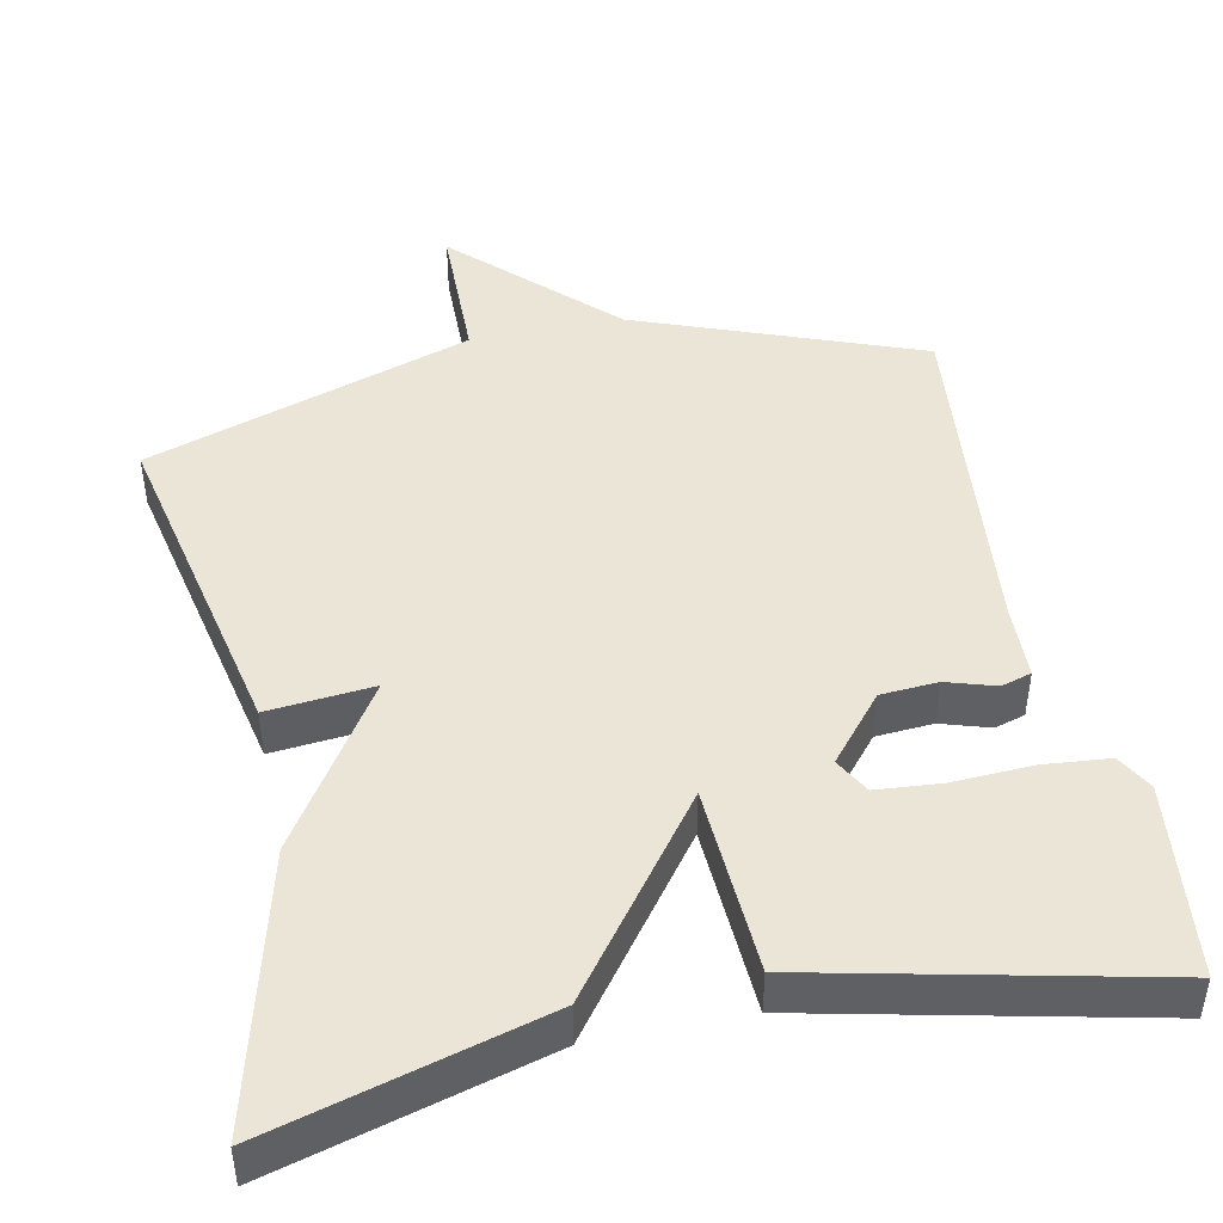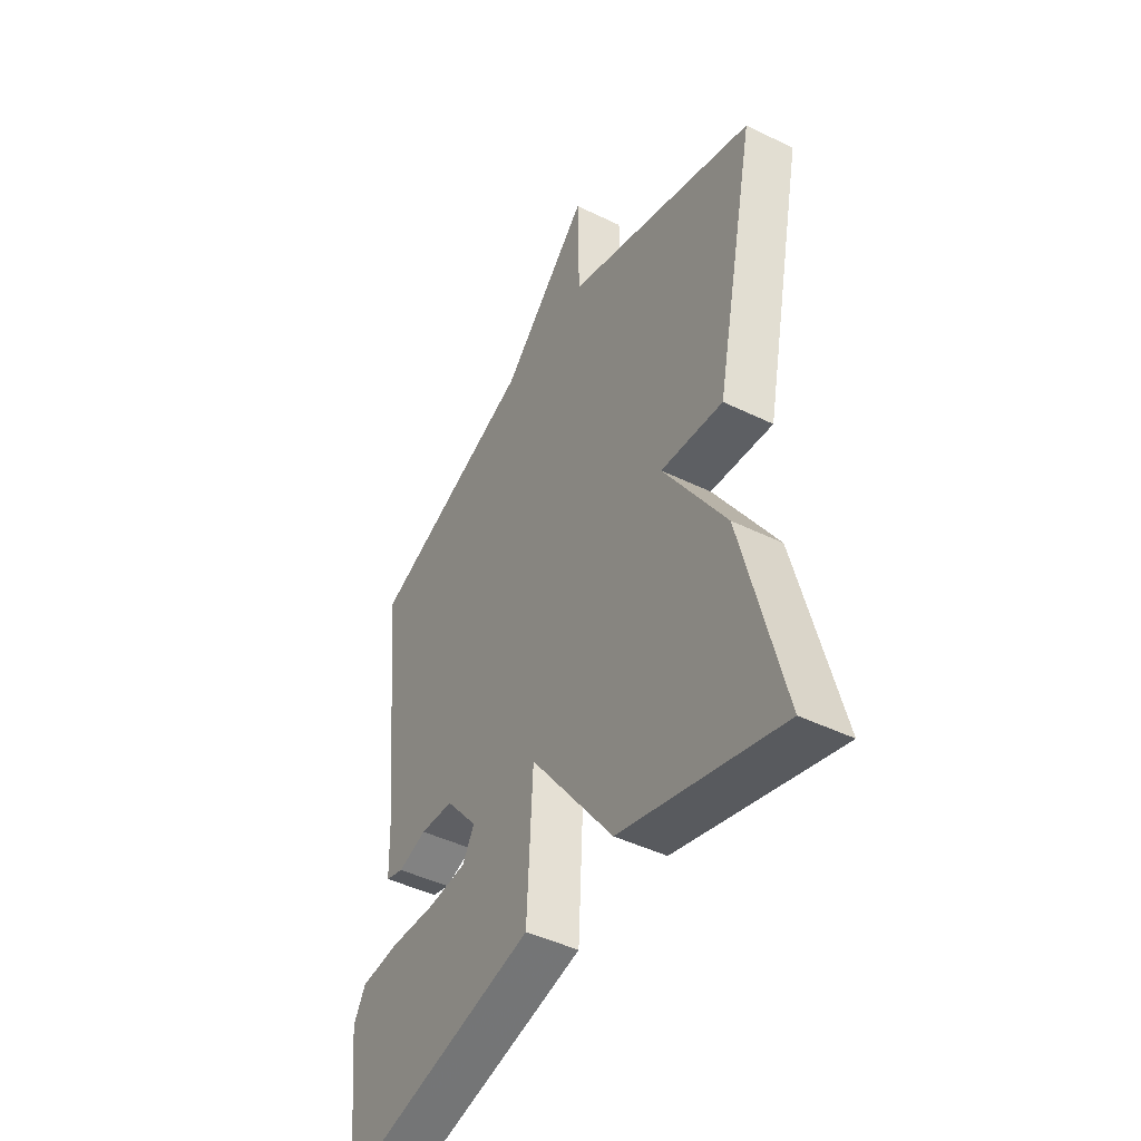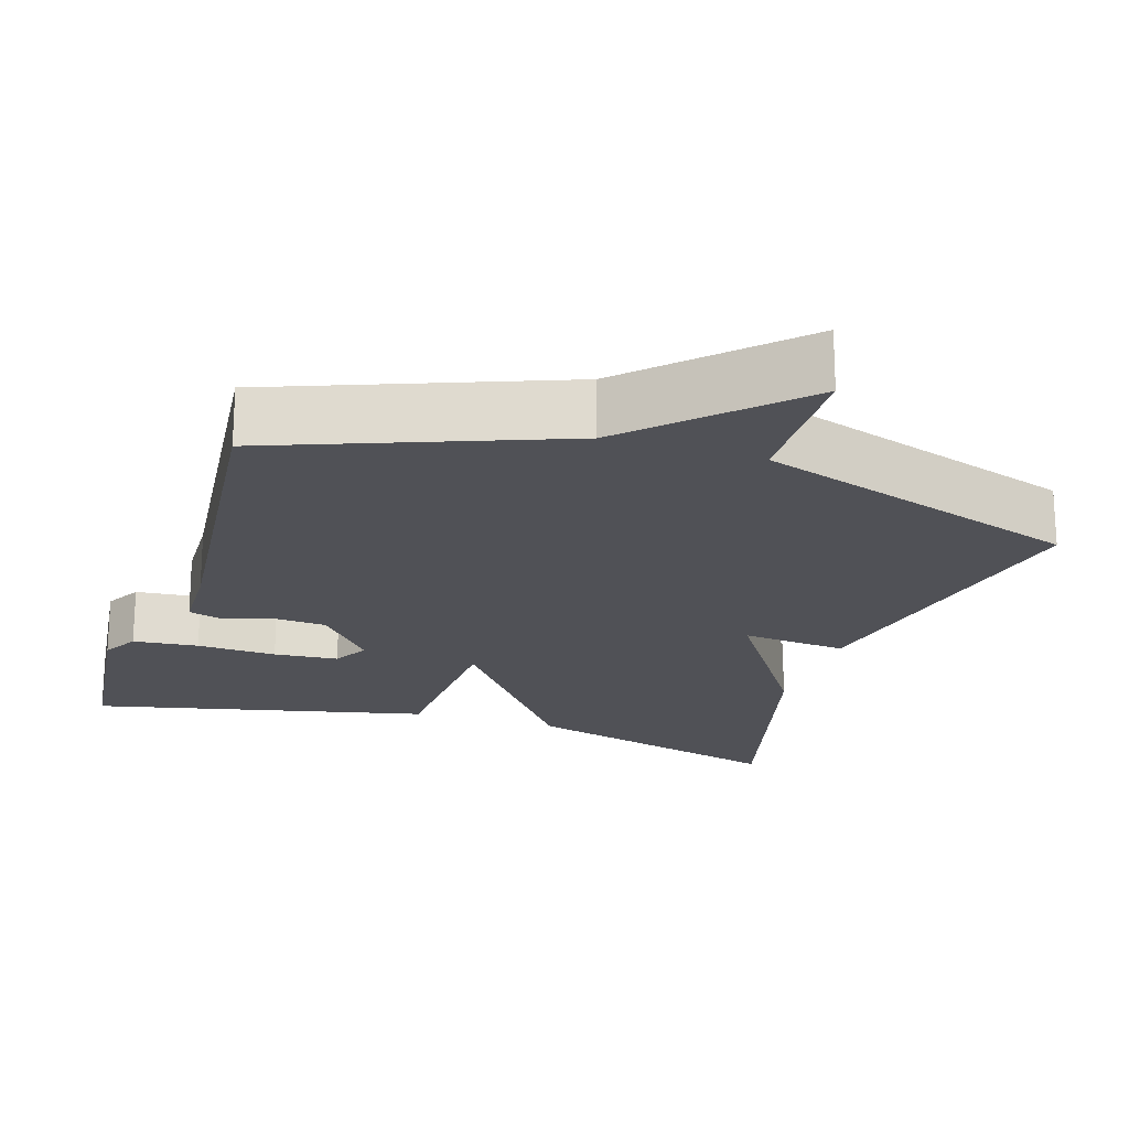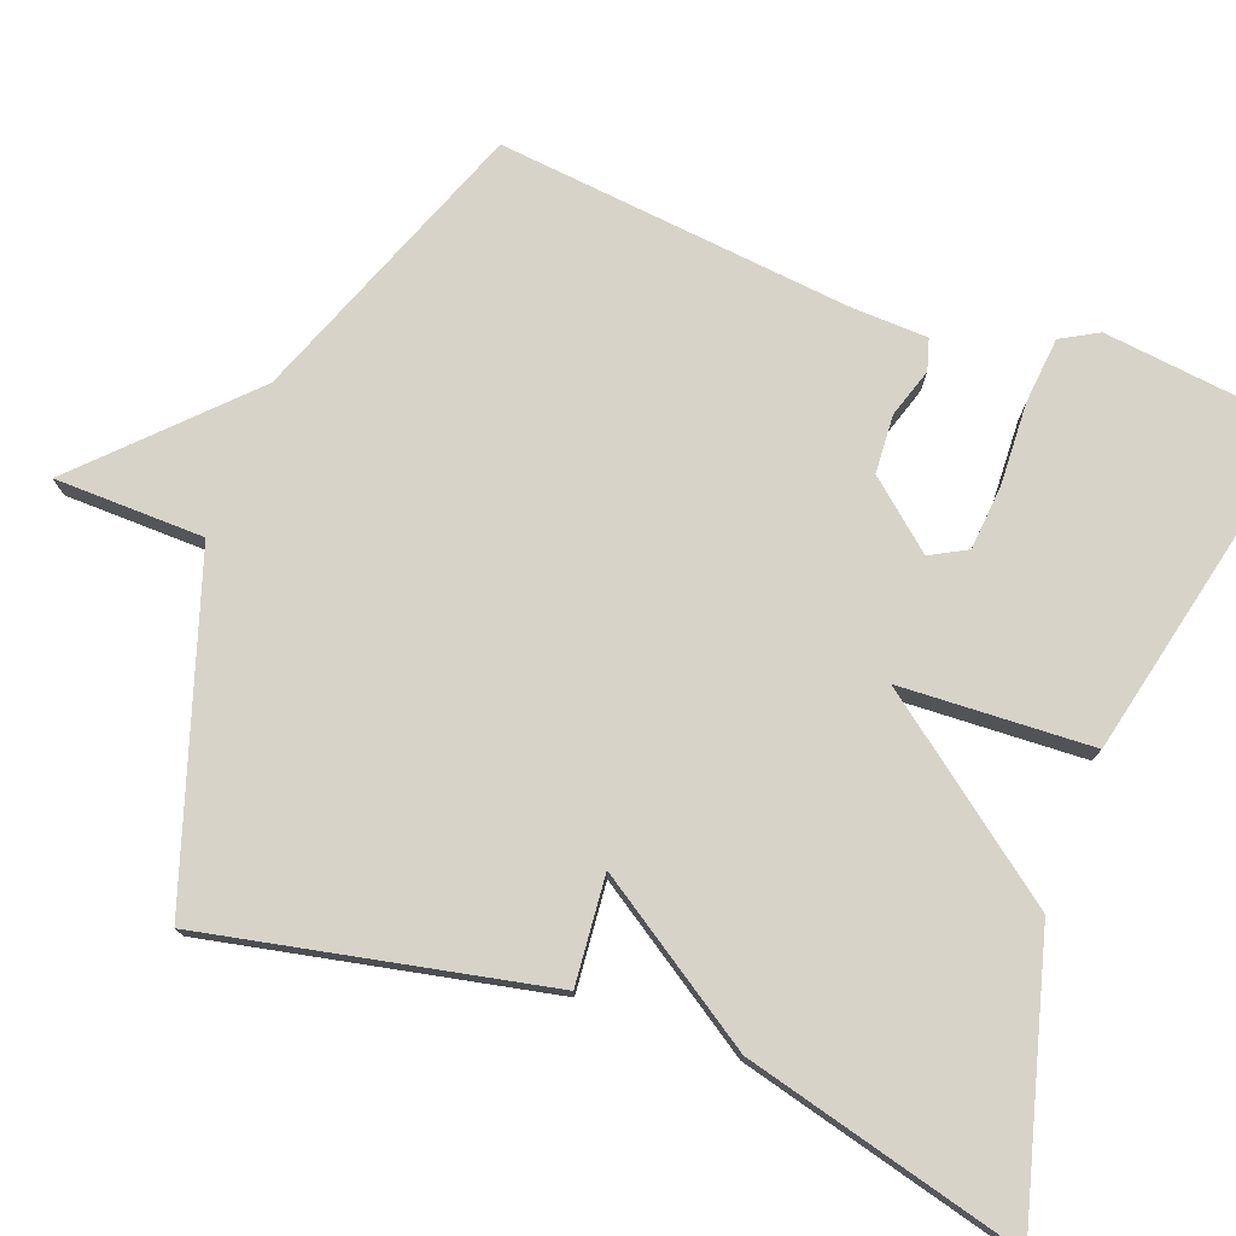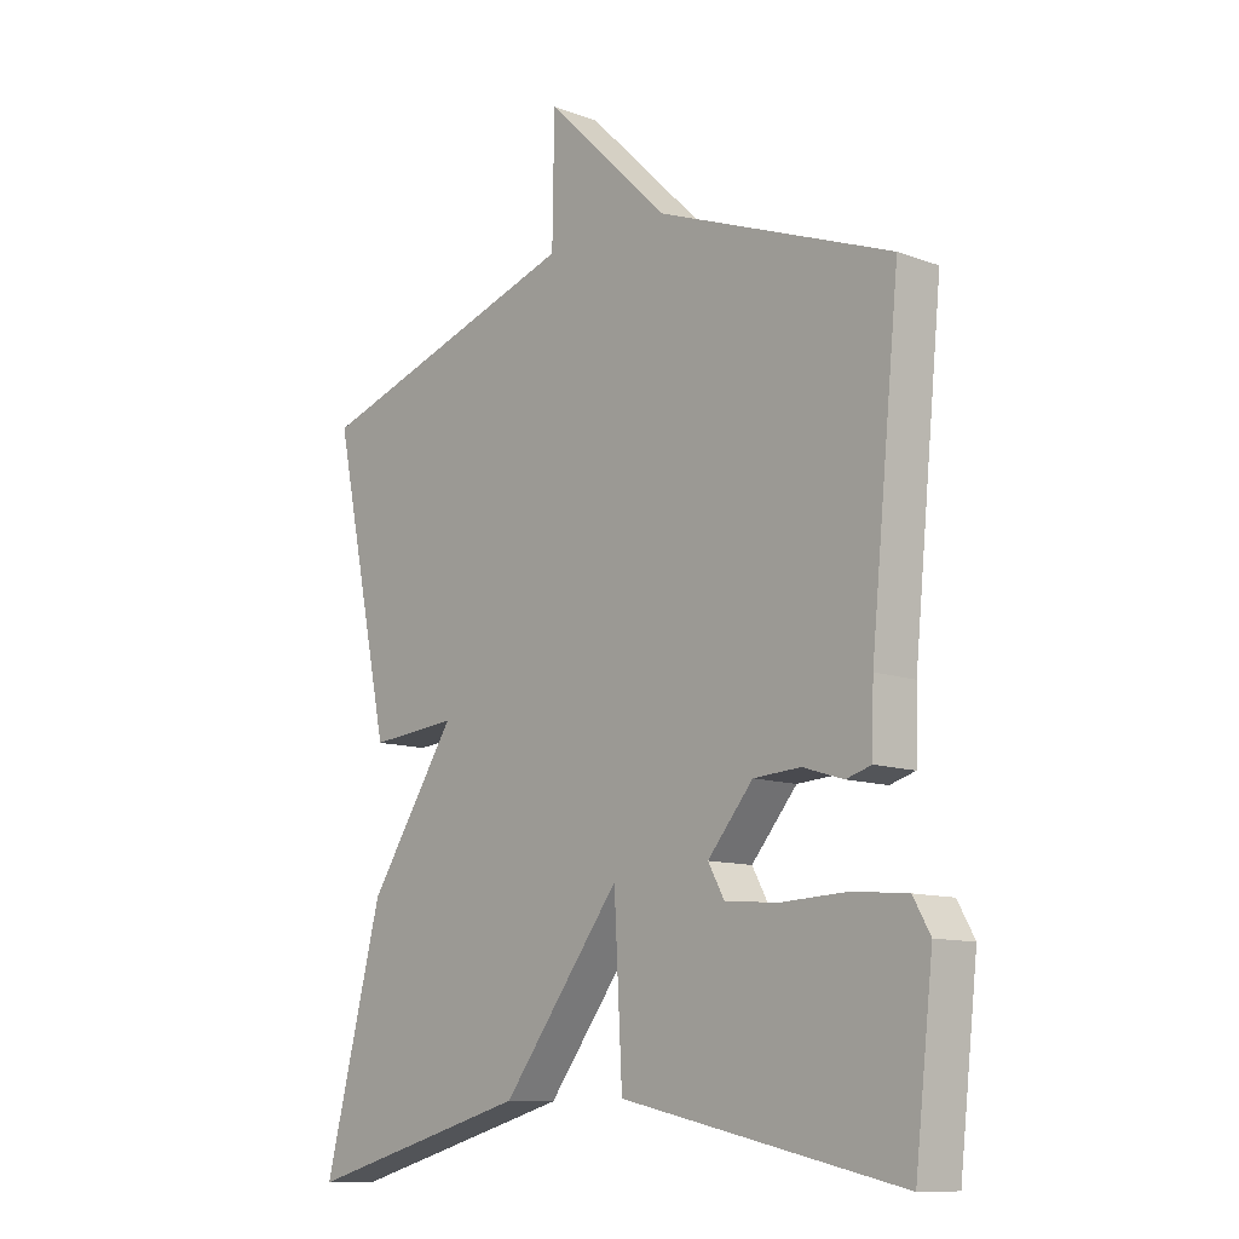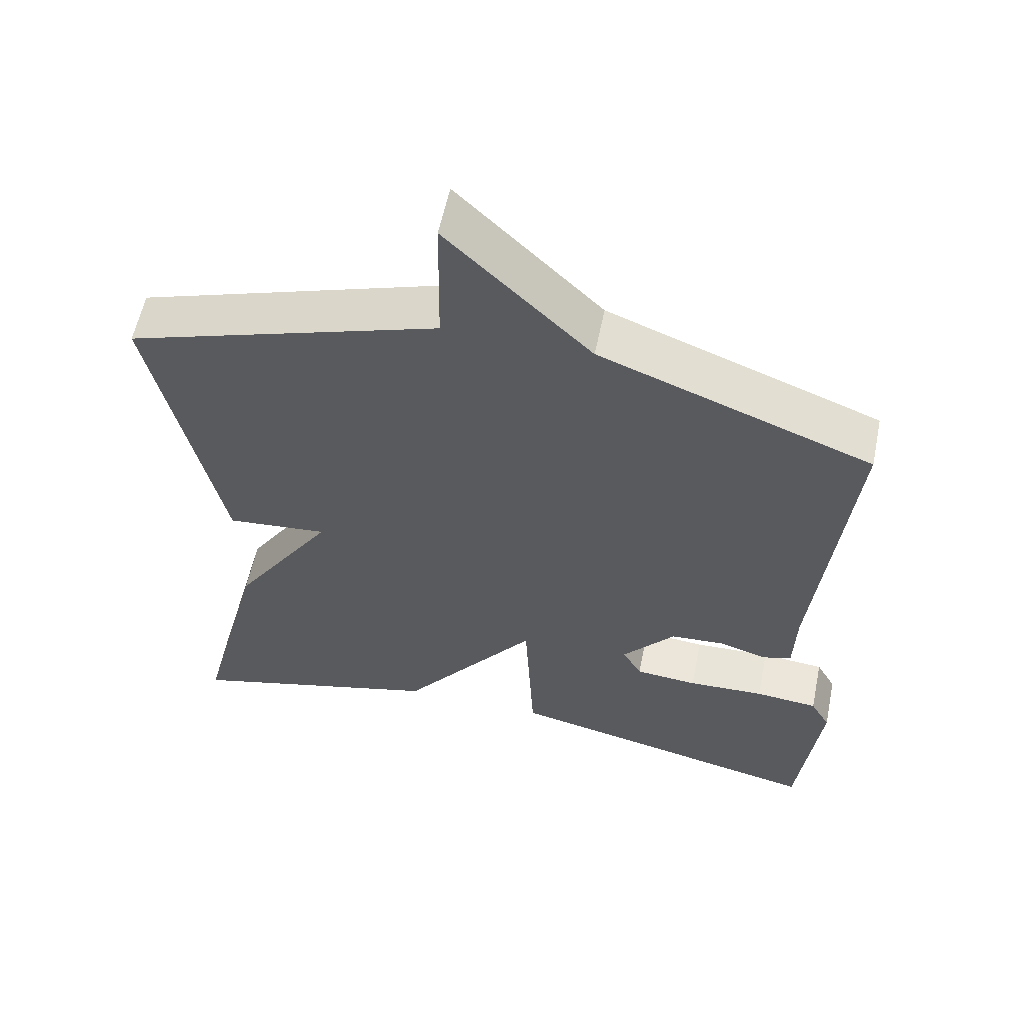
<metadata>
{"format":"obj","ext":"obj","renderer":"f3d","projection":"perspective","resolution":1024,"background":"white","views":[{"elev":45.8,"azim":168.3,"up":"+Y"},{"elev":-45.0,"azim":60.5,"up":"+Z"},{"elev":-20.4,"azim":-17.6,"up":"+Y"},{"elev":76.3,"azim":110.7,"up":"+Y"},{"elev":-11.0,"azim":-132.4,"up":"+Z"},{"elev":58.5,"azim":-168.4,"up":"+Z"}]}
</metadata>
<code>
v 0.5 0.07 -0.5
v 0.143 0.07 -0.401
v -0.044 0.07 -0.153
v -0.057 0.07 -0.401
v -0.5 0.07 -0.5
v -0.529 0.07 -0.245
v -0.502 0.07 -0.197
v -0.416 0.07 -0.189
v -0.311 0.07 -0.194
v -0.226 0.07 -0.187
v -0.2 0.07 -0.14
v -0.272 0.07 -0.054
v -0.347 0.07 -0.049
v -0.411 0.07 -0.069
v -0.451 0.07 -0.057
v -0.454 0.07 0.042
v -0.5 0.07 0.5
v -0.128 0.07 0.641
v 0.069 0.07 0.834
v 0.072 0.07 0.641
v 0.5 0.07 0.5
v 0.408 0.07 0.06
v 0.269 0.07 0.073
v 0.408 0.07 -0.14
v 0.5 0 -0.5
v 0.143 0 -0.401
v -0.044 0 -0.153
v -0.057 0 -0.401
v -0.5 0 -0.5
v -0.529 0 -0.245
v -0.502 0 -0.197
v -0.416 0 -0.189
v -0.311 0 -0.194
v -0.226 0 -0.187
v -0.2 0 -0.14
v -0.272 0 -0.054
v -0.347 0 -0.049
v -0.411 0 -0.069
v -0.451 0 -0.057
v -0.454 0 0.042
v -0.5 0 0.5
v -0.128 0 0.641
v 0.069 0 0.834
v 0.072 0 0.641
v 0.5 0 0.5
v 0.408 0 0.06
v 0.269 0 0.073
v 0.408 0 -0.14
f 1 2 3
f 24 1 3
f 23 24 3
f 20 21 22 23
f 20 23 3
f 18 19 20 3
f 16 17 18 3
f 13 14 15 16
f 12 13 16
f 12 16 3
f 11 12 3
f 10 11 3 4
f 4 5 6
f 10 4 6
f 9 10 6
f 6 7 8 9
f 27 26 25
f 27 25 48
f 27 48 47
f 47 46 45 44
f 27 47 44
f 27 44 43 42
f 27 42 41 40
f 40 39 38 37
f 40 37 36
f 27 40 36
f 27 36 35
f 28 27 35 34
f 30 29 28
f 30 28 34
f 30 34 33
f 33 32 31 30
f 1 25 26 2
f 2 26 27 3
f 3 27 28 4
f 4 28 29 5
f 5 29 30 6
f 6 30 31 7
f 7 31 32 8
f 8 32 33 9
f 9 33 34 10
f 10 34 35 11
f 11 35 36 12
f 12 36 37 13
f 13 37 38 14
f 14 38 39 15
f 15 39 40 16
f 16 40 41 17
f 17 41 42 18
f 18 42 43 19
f 19 43 44 20
f 20 44 45 21
f 21 45 46 22
f 22 46 47 23
f 23 47 48 24
f 24 48 25 1

</code>
